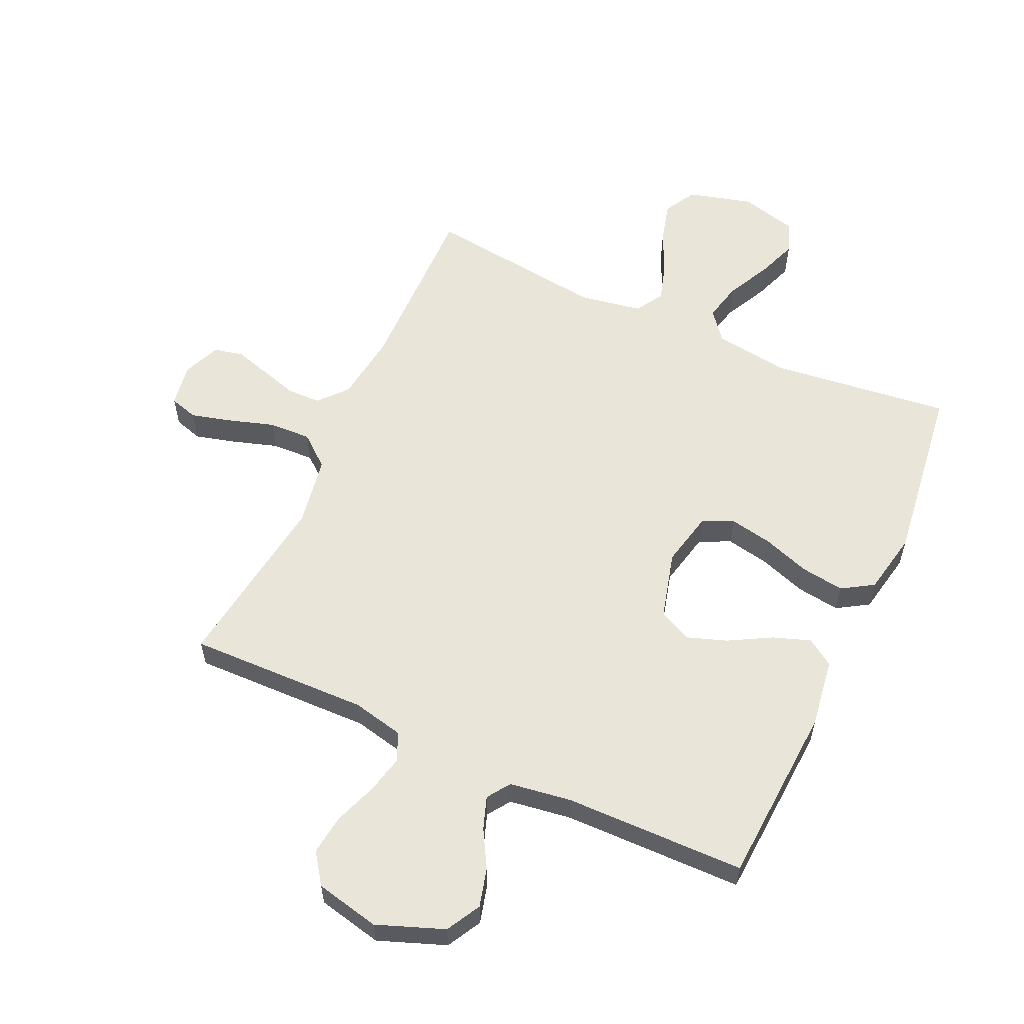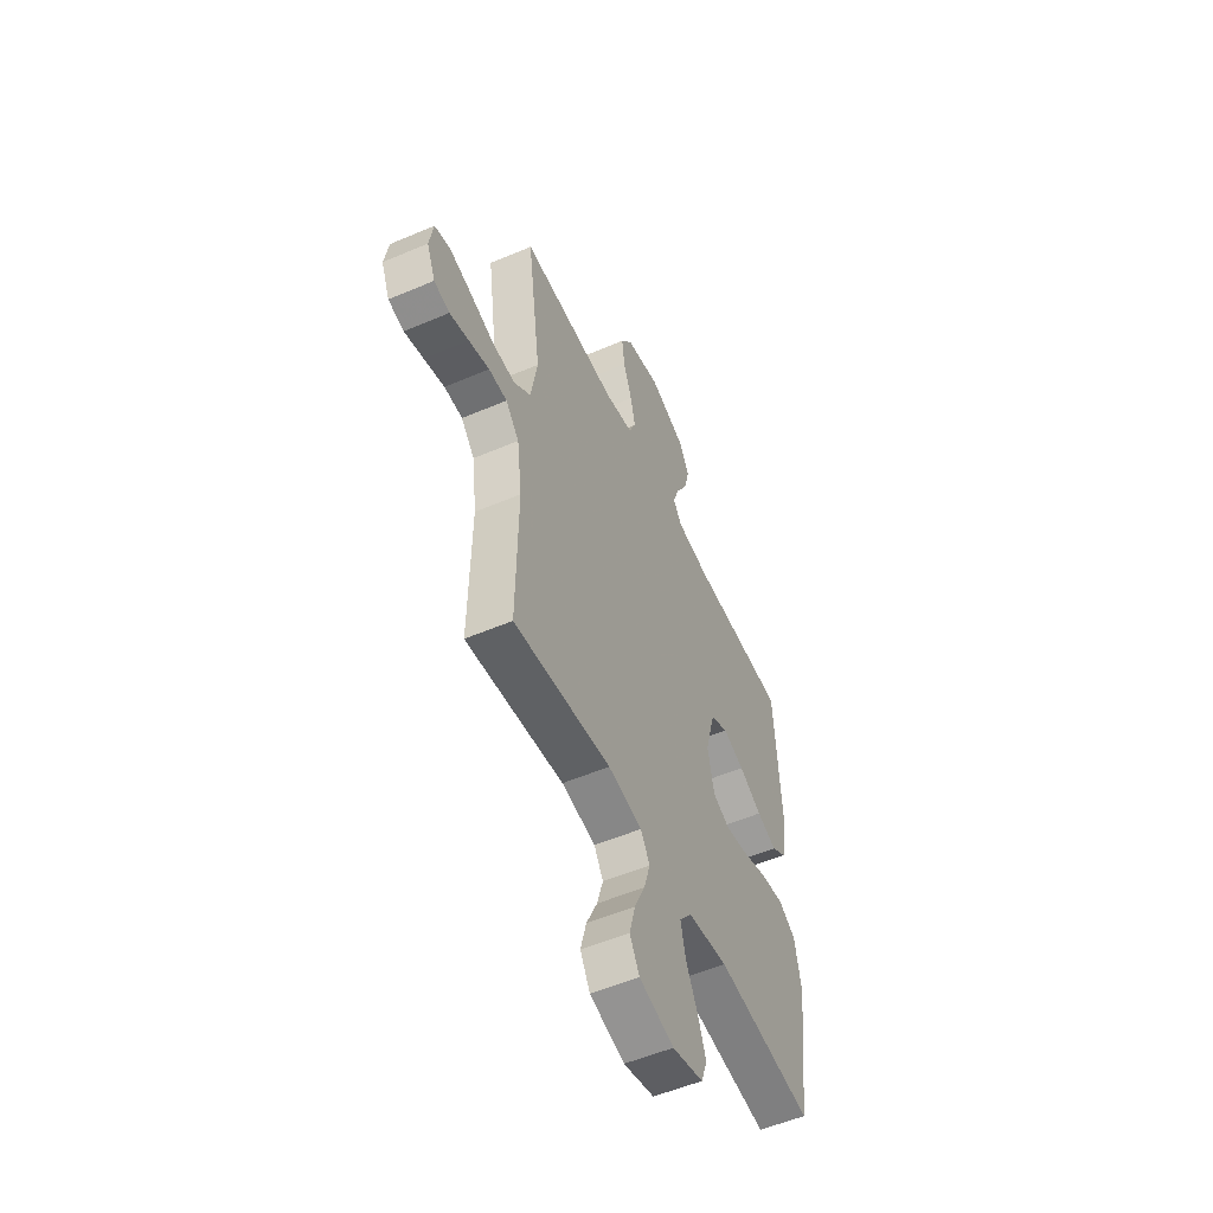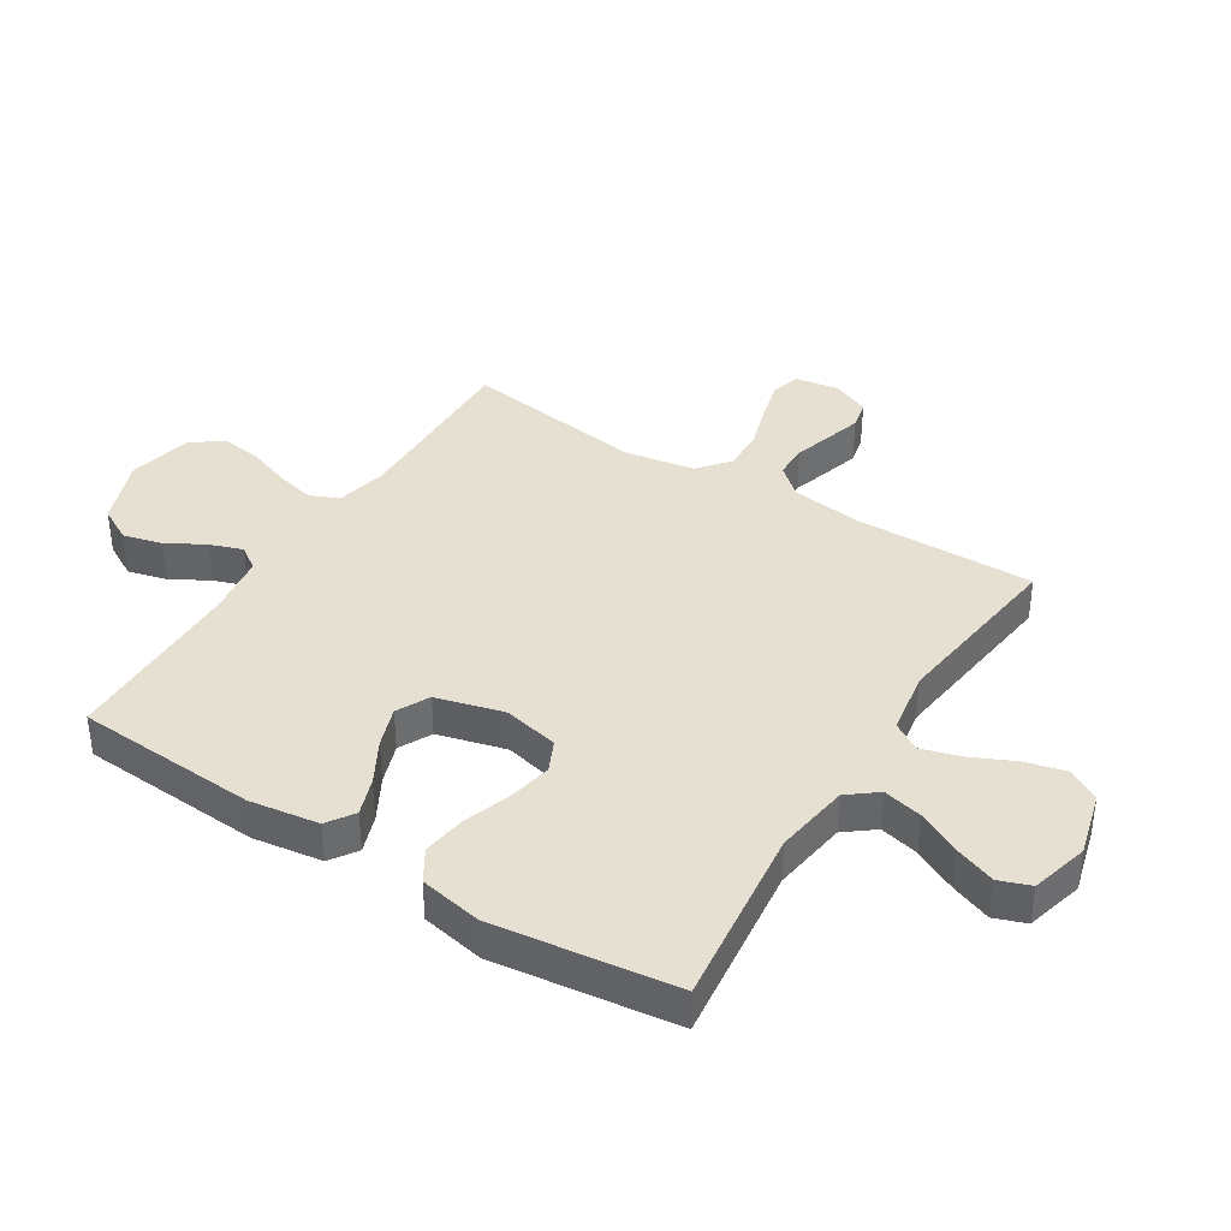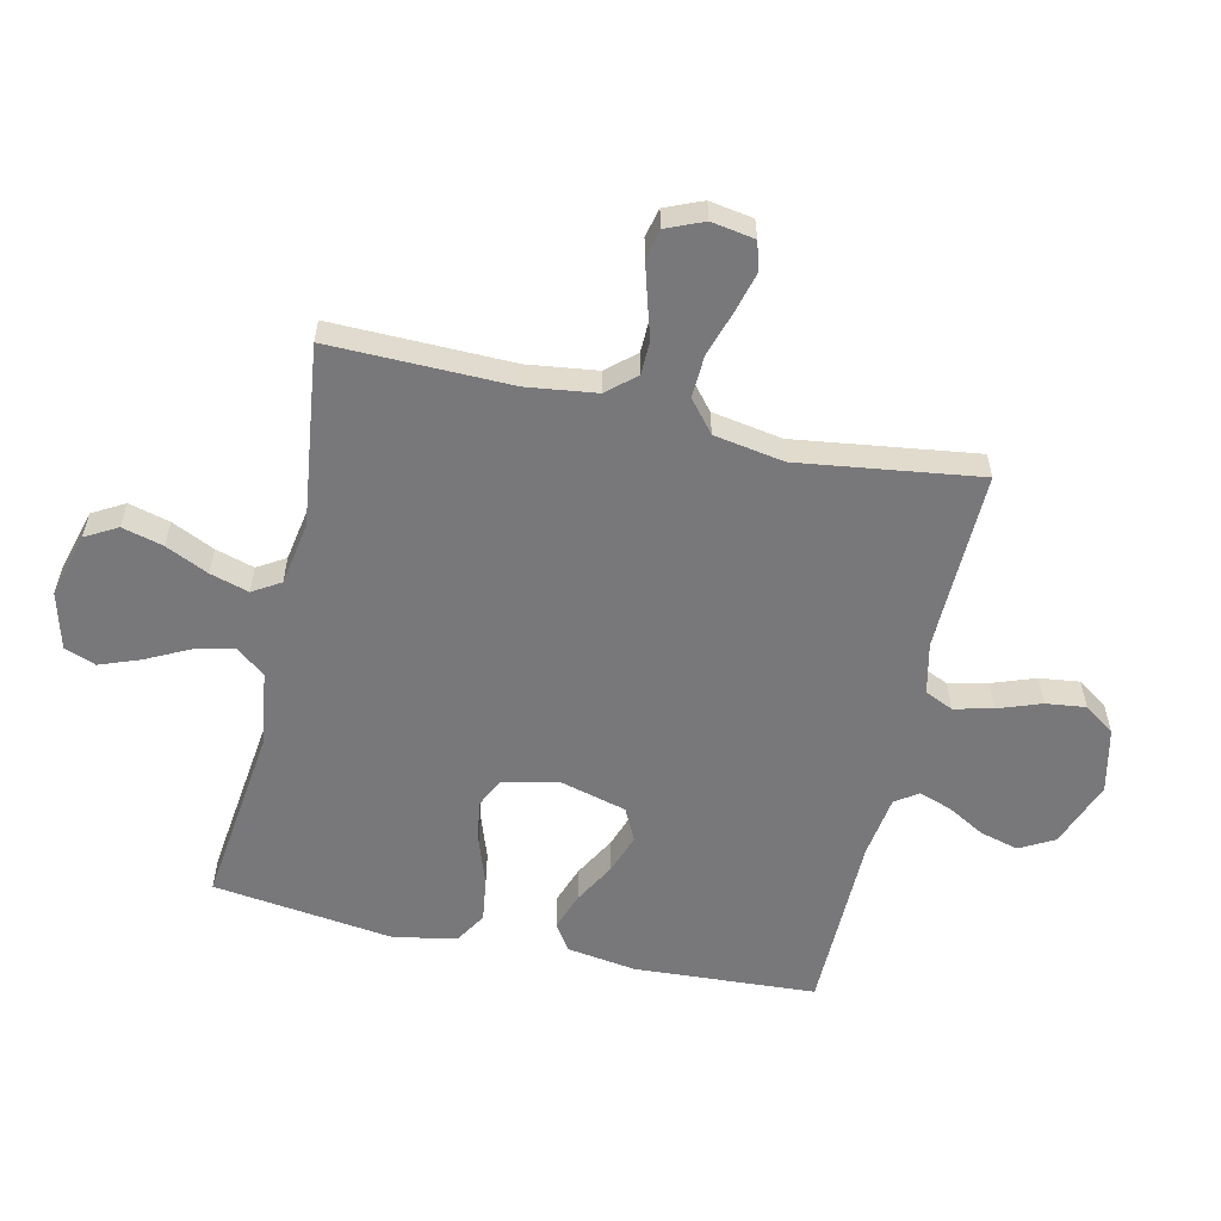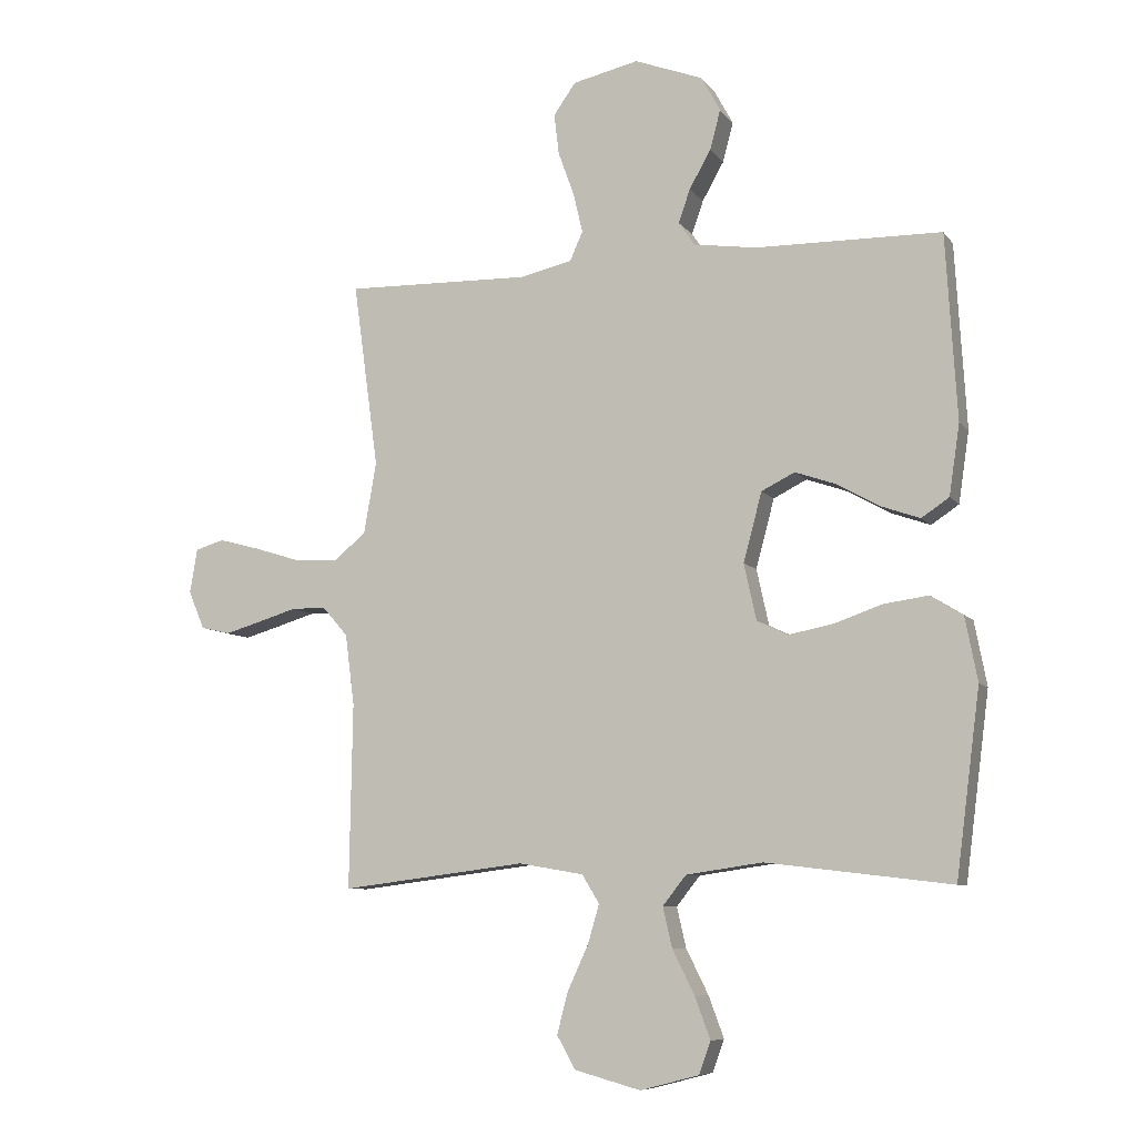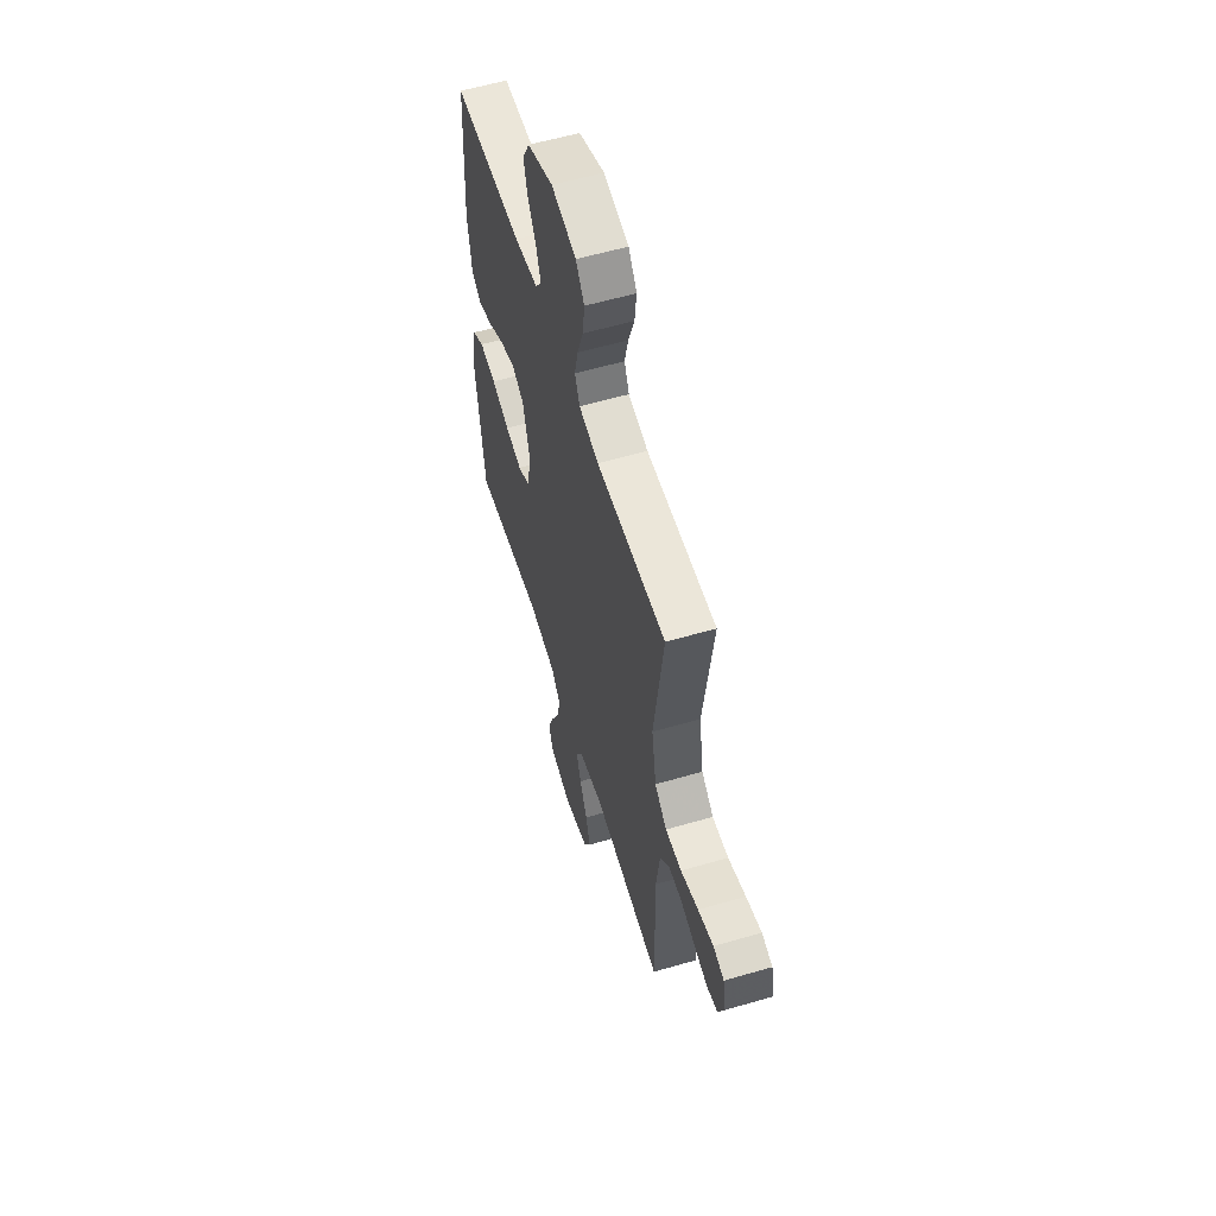
<metadata>
{"format":"obj","ext":"obj","renderer":"f3d","projection":"perspective","resolution":1024,"background":"white","views":[{"elev":58.1,"azim":24.6,"up":"+Y"},{"elev":-54.0,"azim":-65.6,"up":"+Z"},{"elev":38.5,"azim":122.2,"up":"+Y"},{"elev":-57.5,"azim":-102.7,"up":"+Y"},{"elev":-8.1,"azim":20.6,"up":"+Z"},{"elev":57.5,"azim":-106.9,"up":"+Z"}]}
</metadata>
<code>
v 0.5 0.07 -0.5
v 0.2 0.07 -0.464
v 0.076 0.07 -0.482
v 0.038 0.07 -0.53
v 0.053 0.07 -0.595
v 0.089 0.07 -0.667
v 0.114 0.07 -0.734
v 0.095 0.07 -0.786
v 0 0.07 -0.811
v -0.107 0.07 -0.782
v -0.137 0.07 -0.729
v -0.119 0.07 -0.661
v -0.086 0.07 -0.59
v -0.067 0.07 -0.526
v -0.095 0.07 -0.48
v -0.2 0.07 -0.462
v -0.5 0.07 -0.5
v -0.495 0.07 -0.2
v -0.51 0.07 -0.085
v -0.551 0.07 -0.038
v -0.607 0.07 -0.037
v -0.67 0.07 -0.056
v -0.729 0.07 -0.073
v -0.777 0.07 -0.062
v -0.803 0.07 0
v -0.791 0.07 0.072
v -0.744 0.07 0.086
v -0.677 0.07 0.068
v -0.601 0.07 0.044
v -0.531 0.07 0.041
v -0.479 0.07 0.084
v -0.459 0.07 0.2
v -0.5 0.07 0.5
v -0.2 0.07 0.493
v -0.115 0.07 0.512
v -0.094 0.07 0.559
v -0.109 0.07 0.623
v -0.135 0.07 0.695
v -0.143 0.07 0.761
v -0.107 0.07 0.812
v 0 0.07 0.836
v 0.111 0.07 0.794
v 0.142 0.07 0.737
v 0.125 0.07 0.673
v 0.09 0.07 0.611
v 0.071 0.07 0.557
v 0.097 0.07 0.519
v 0.2 0.07 0.504
v 0.5 0.07 0.5
v 0.518 0.07 0.2
v 0.501 0.07 0.085
v 0.456 0.07 0.055
v 0.394 0.07 0.077
v 0.324 0.07 0.116
v 0.258 0.07 0.139
v 0.204 0.07 0.112
v 0.174 0.07 0
v 0.194 0.07 -0.091
v 0.245 0.07 -0.115
v 0.317 0.07 -0.101
v 0.395 0.07 -0.074
v 0.467 0.07 -0.064
v 0.519 0.07 -0.096
v 0.539 0.07 -0.2
v 0.5 0 -0.5
v 0.2 0 -0.464
v 0.076 0 -0.482
v 0.038 0 -0.53
v 0.053 0 -0.595
v 0.089 0 -0.667
v 0.114 0 -0.734
v 0.095 0 -0.786
v 0 0 -0.811
v -0.107 0 -0.782
v -0.137 0 -0.729
v -0.119 0 -0.661
v -0.086 0 -0.59
v -0.067 0 -0.526
v -0.095 0 -0.48
v -0.2 0 -0.462
v -0.5 0 -0.5
v -0.495 0 -0.2
v -0.51 0 -0.085
v -0.551 0 -0.038
v -0.607 0 -0.037
v -0.67 0 -0.056
v -0.729 0 -0.073
v -0.777 0 -0.062
v -0.803 0 0
v -0.791 0 0.072
v -0.744 0 0.086
v -0.677 0 0.068
v -0.601 0 0.044
v -0.531 0 0.041
v -0.479 0 0.084
v -0.459 0 0.2
v -0.5 0 0.5
v -0.2 0 0.493
v -0.115 0 0.512
v -0.094 0 0.559
v -0.109 0 0.623
v -0.135 0 0.695
v -0.143 0 0.761
v -0.107 0 0.812
v 0 0 0.836
v 0.111 0 0.794
v 0.142 0 0.737
v 0.125 0 0.673
v 0.09 0 0.611
v 0.071 0 0.557
v 0.097 0 0.519
v 0.2 0 0.504
v 0.5 0 0.5
v 0.518 0 0.2
v 0.501 0 0.085
v 0.456 0 0.055
v 0.394 0 0.077
v 0.324 0 0.116
v 0.258 0 0.139
v 0.204 0 0.112
v 0.174 0 0
v 0.194 0 -0.091
v 0.245 0 -0.115
v 0.317 0 -0.101
v 0.395 0 -0.074
v 0.467 0 -0.064
v 0.519 0 -0.096
v 0.539 0 -0.2
f 63 64 1 2
f 60 61 62 63
f 59 60 63 2
f 58 59 2 3
f 57 58 3 4
f 51 52 53 54
f 51 54 55
f 48 49 50 51
f 47 48 51 55
f 46 47 55 56
f 42 43 44 45
f 42 45 46
f 41 42 46
f 40 41 46
f 37 38 39 40
f 36 37 40 46
f 35 36 46 56
f 32 33 34
f 31 32 34 35
f 26 27 28 29
f 24 25 26 29
f 24 29 30
f 21 22 23 24
f 21 24 30
f 20 21 30 31
f 16 17 18
f 15 16 18 19
f 10 11 12 13
f 10 13 14
f 9 10 14
f 8 9 14
f 5 6 7 8
f 4 5 8 14
f 57 4 14 15
f 31 35 56 57
f 20 31 57
f 15 19 20 57
f 66 65 128 127
f 127 126 125 124
f 66 127 124 123
f 67 66 123 122
f 68 67 122 121
f 118 117 116 115
f 119 118 115
f 115 114 113 112
f 119 115 112 111
f 120 119 111 110
f 109 108 107 106
f 110 109 106
f 110 106 105
f 110 105 104
f 104 103 102 101
f 110 104 101 100
f 120 110 100 99
f 98 97 96
f 99 98 96 95
f 93 92 91 90
f 93 90 89 88
f 94 93 88
f 88 87 86 85
f 94 88 85
f 95 94 85 84
f 82 81 80
f 83 82 80 79
f 77 76 75 74
f 78 77 74
f 78 74 73
f 78 73 72
f 72 71 70 69
f 78 72 69 68
f 79 78 68 121
f 121 120 99 95
f 121 95 84
f 121 84 83 79
f 1 65 66 2
f 2 66 67 3
f 3 67 68 4
f 4 68 69 5
f 5 69 70 6
f 6 70 71 7
f 7 71 72 8
f 8 72 73 9
f 9 73 74 10
f 10 74 75 11
f 11 75 76 12
f 12 76 77 13
f 13 77 78 14
f 14 78 79 15
f 15 79 80 16
f 16 80 81 17
f 17 81 82 18
f 18 82 83 19
f 19 83 84 20
f 20 84 85 21
f 21 85 86 22
f 22 86 87 23
f 23 87 88 24
f 24 88 89 25
f 25 89 90 26
f 26 90 91 27
f 27 91 92 28
f 28 92 93 29
f 29 93 94 30
f 30 94 95 31
f 31 95 96 32
f 32 96 97 33
f 33 97 98 34
f 34 98 99 35
f 35 99 100 36
f 36 100 101 37
f 37 101 102 38
f 38 102 103 39
f 39 103 104 40
f 40 104 105 41
f 41 105 106 42
f 42 106 107 43
f 43 107 108 44
f 44 108 109 45
f 45 109 110 46
f 46 110 111 47
f 47 111 112 48
f 48 112 113 49
f 49 113 114 50
f 50 114 115 51
f 51 115 116 52
f 52 116 117 53
f 53 117 118 54
f 54 118 119 55
f 55 119 120 56
f 56 120 121 57
f 57 121 122 58
f 58 122 123 59
f 59 123 124 60
f 60 124 125 61
f 61 125 126 62
f 62 126 127 63
f 63 127 128 64
f 64 128 65 1

</code>
